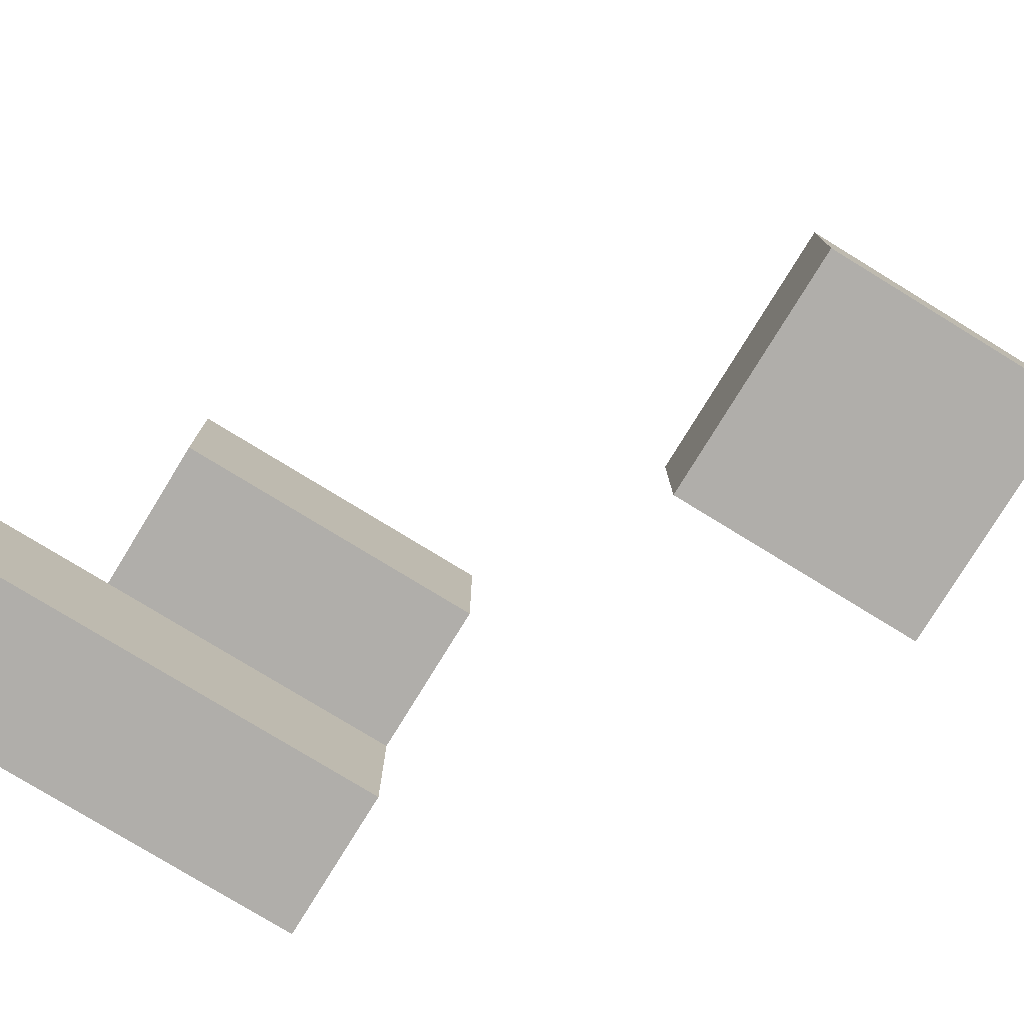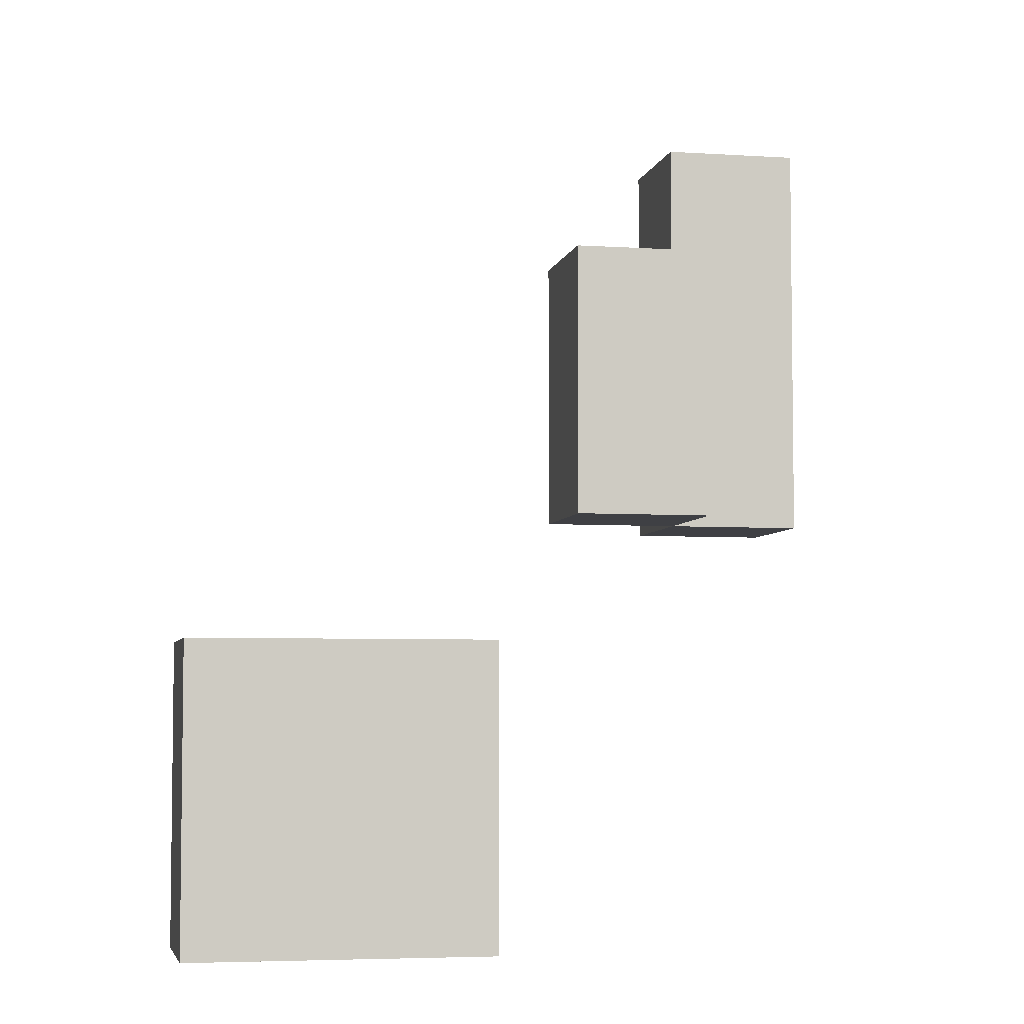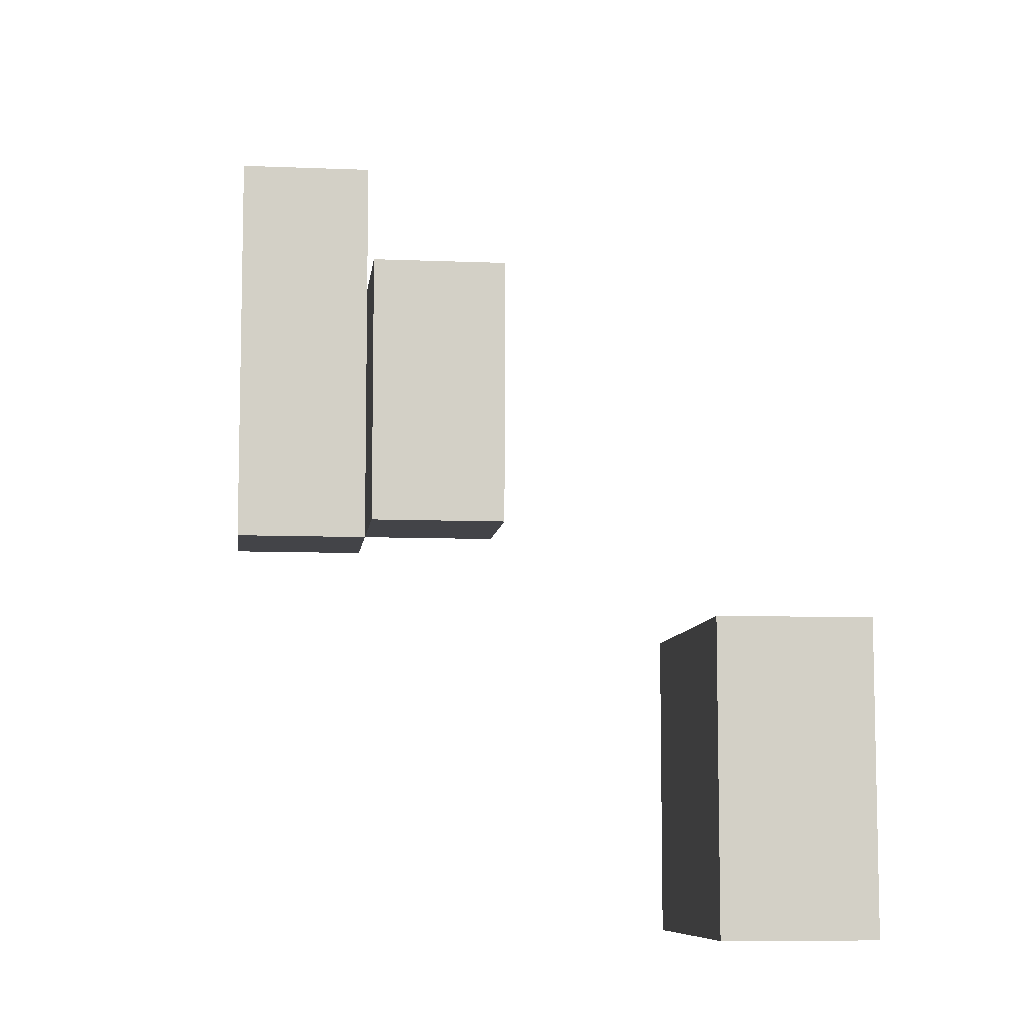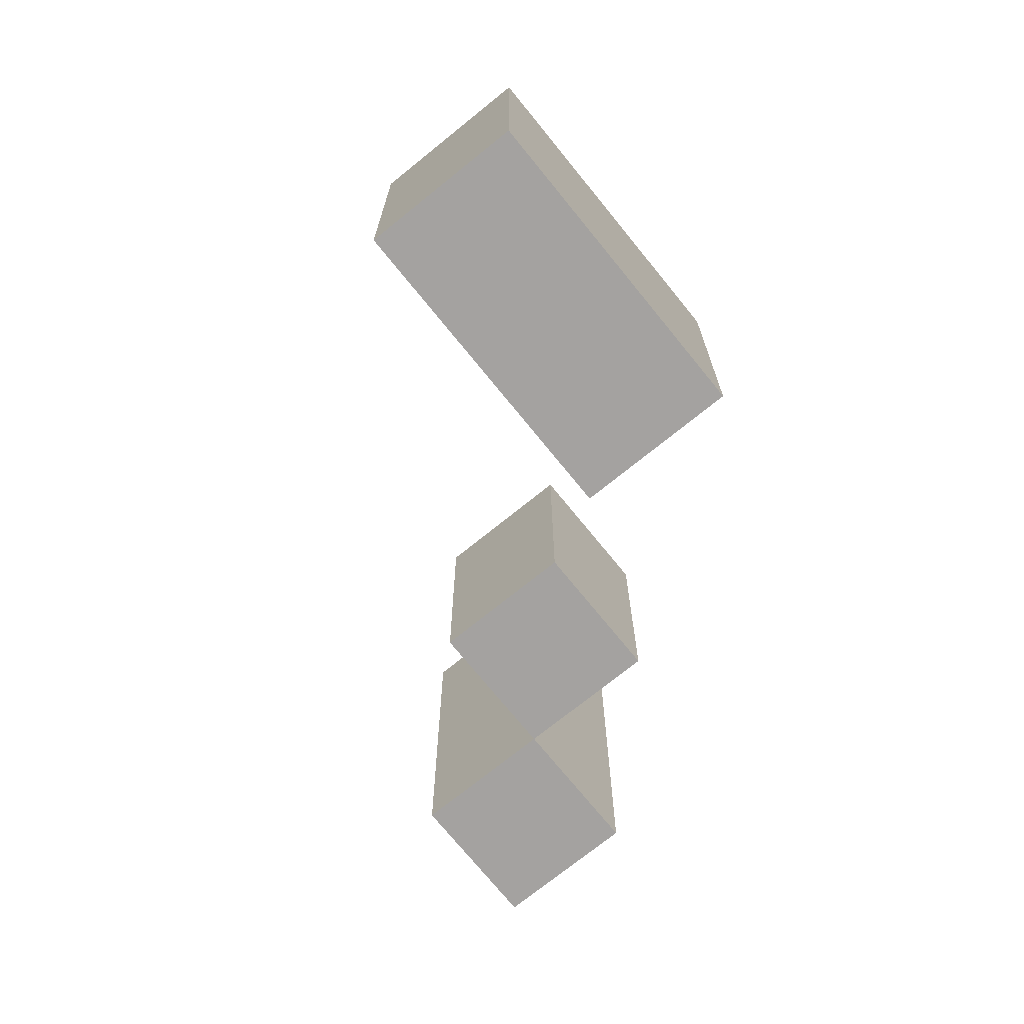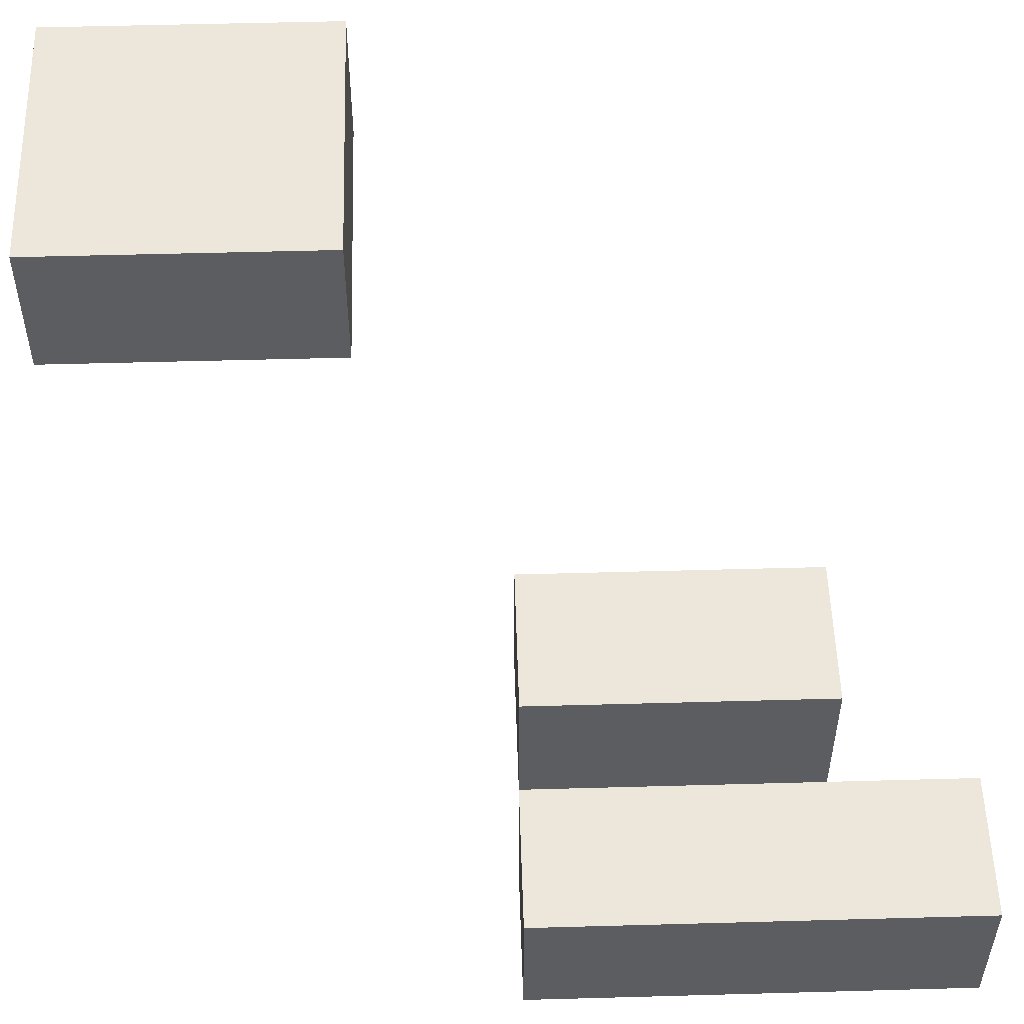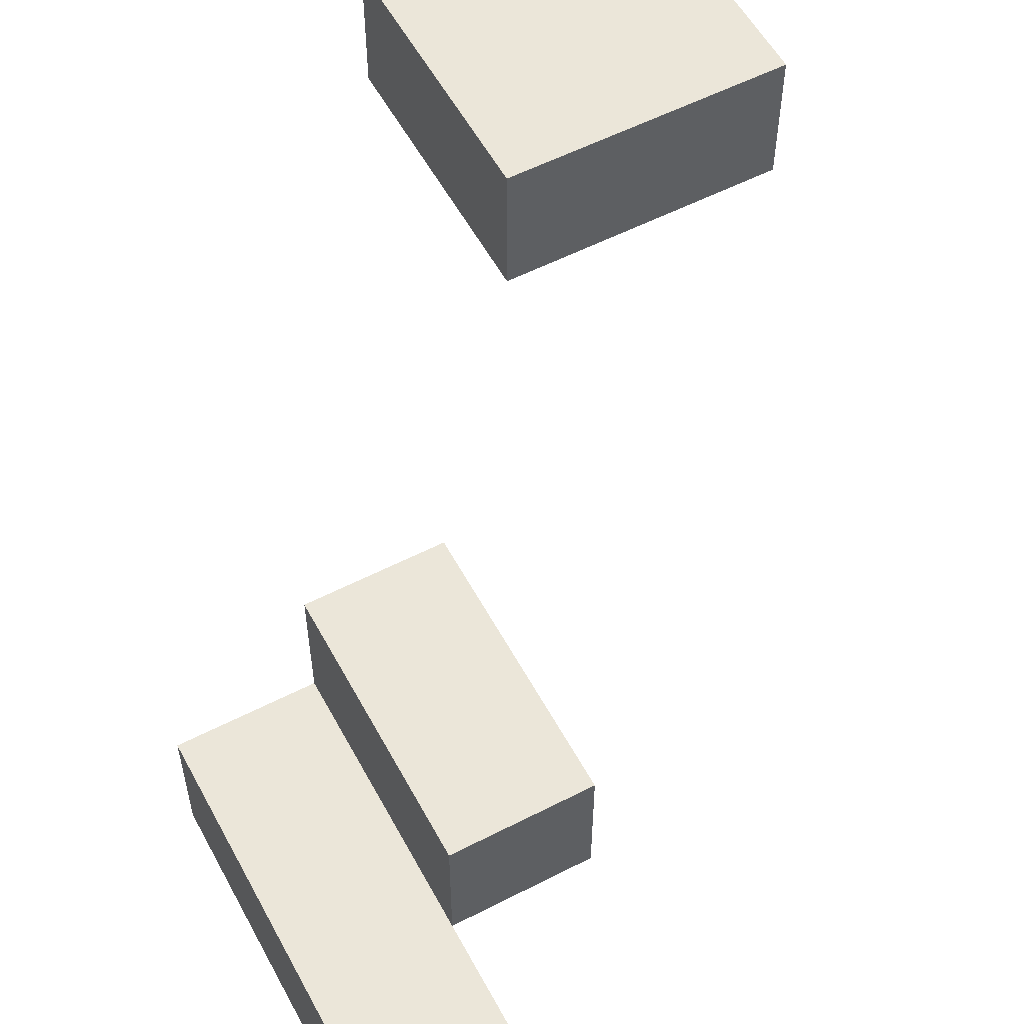
<metadata>
{"format":"obj","ext":"obj","renderer":"f3d","projection":"perspective","resolution":1024,"background":"white","views":[{"elev":-77.8,"azim":-121.5,"up":"+Z"},{"elev":-5.0,"azim":-11.7,"up":"+Y"},{"elev":-8.3,"azim":-96.5,"up":"+Y"},{"elev":-72.7,"azim":-51.0,"up":"+Y"},{"elev":53.2,"azim":88.3,"up":"+Z"},{"elev":56.4,"azim":151.8,"up":"+Z"}]}
</metadata>
<code>
o
v 0 2 -1.2
v 0 2 -1.3
v 0 2.2 -1.2
v 0 2.2 -1.3
v 0.3 2.3 -1.4
v 0.3 2.3 -1.5
v 0.3 2.5 -1.4
v 0.3 2.5 -1.5
v 0.4 2.3 -1.5
v 0.4 2.3 -1.6
v 0.4 2.5 -1.5
v 0.4 2.6 -1.5
v 0.4 2.6 -1.6
v 0.2 2 -1.2
v 0.2 2 -1.3
v 0.2 2.2 -1.2
v 0.2 2.2 -1.3
v 0.4 2.3 -1.4
v 0.4 2.3 -1.5
v 0.4 2.5 -1.4
v 0.4 2.5 -1.5
v 0.5 2.3 -1.5
v 0.5 2.3 -1.6
v 0.5 2.6 -1.5
v 0.5 2.6 -1.6
v 0 2 -1.2
v 0 2.2 -1.2
v 0.2 2 -1.2
v 0.2 2.2 -1.2
v 0.3 2.3 -1.4
v 0.3 2.5 -1.4
v 0.4 2.3 -1.4
v 0.4 2.5 -1.4
v 0.4 2.3 -1.5
v 0.4 2.5 -1.5
v 0.4 2.6 -1.5
v 0.5 2.3 -1.5
v 0.5 2.6 -1.5
v 0 2 -1.3
v 0 2.2 -1.3
v 0.2 2 -1.3
v 0.2 2.2 -1.3
v 0.3 2.3 -1.5
v 0.3 2.5 -1.5
v 0.4 2.3 -1.5
v 0.4 2.5 -1.5
v 0.4 2.3 -1.6
v 0.4 2.6 -1.6
v 0.5 2.3 -1.6
v 0.5 2.6 -1.6
v 0 2 -1.2
v 0.2 2 -1.2
v 0 2 -1.3
v 0.2 2 -1.3
v 0.3 2.3 -1.4
v 0.4 2.3 -1.4
v 0.3 2.3 -1.5
v 0.4 2.3 -1.5
v 0.5 2.3 -1.5
v 0.4 2.3 -1.6
v 0.5 2.3 -1.6
v 0 2.2 -1.2
v 0.2 2.2 -1.2
v 0 2.2 -1.3
v 0.2 2.2 -1.3
v 0.3 2.5 -1.4
v 0.4 2.5 -1.4
v 0.3 2.5 -1.5
v 0.4 2.5 -1.5
v 0.4 2.6 -1.5
v 0.5 2.6 -1.5
v 0.4 2.6 -1.6
v 0.5 2.6 -1.6
f 3 2 1
f 4 2 3
f 7 6 5
f 8 6 7
f 11 10 9
f 12 10 11
f 13 10 12
f 14 15 16
f 16 15 17
f 18 19 20
f 20 19 21
f 22 23 24
f 24 23 25
f 28 27 26
f 29 27 28
f 32 31 30
f 33 31 32
f 37 35 34
f 37 36 35
f 38 36 37
f 39 40 41
f 41 40 42
f 43 44 45
f 45 44 46
f 47 48 49
f 49 48 50
f 53 52 51
f 54 52 53
f 57 56 55
f 58 56 57
f 60 59 58
f 61 59 60
f 62 63 64
f 64 63 65
f 66 67 68
f 68 67 69
f 70 71 72
f 72 71 73

</code>
